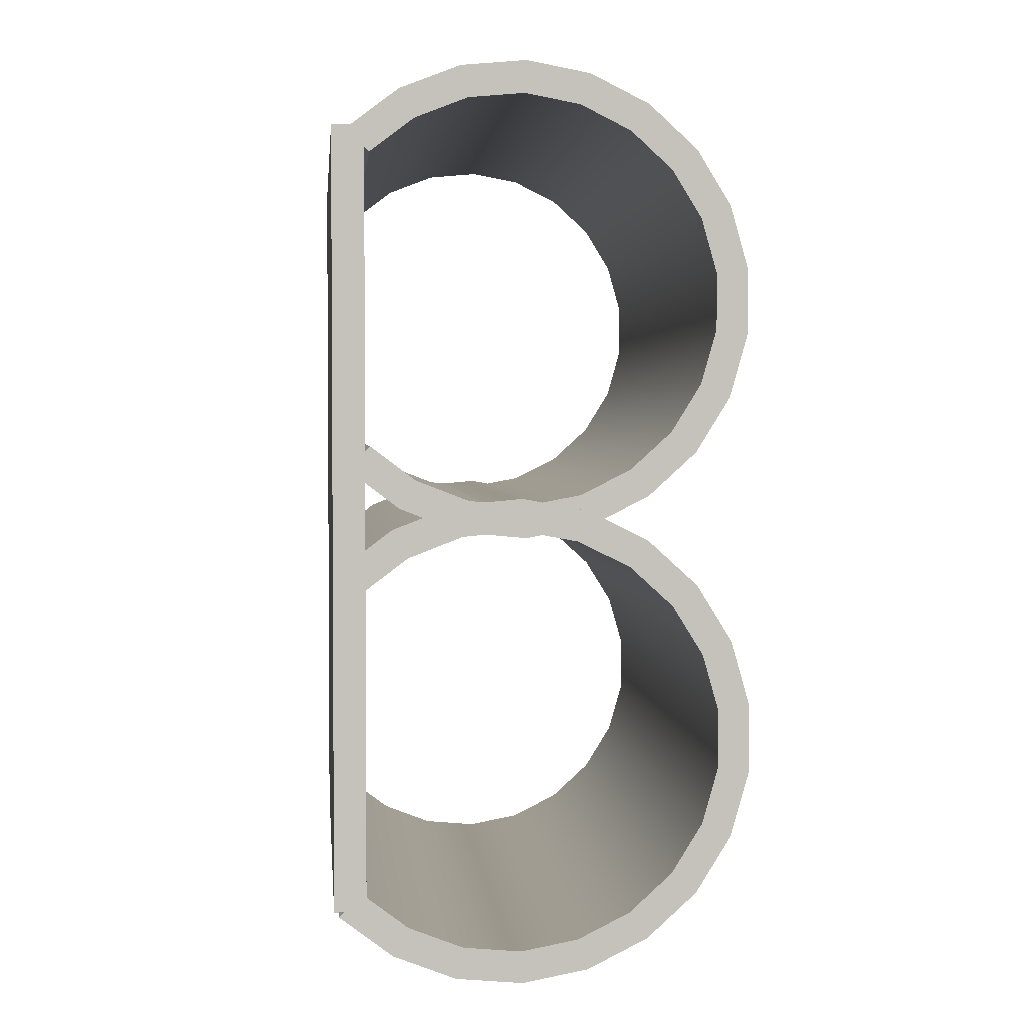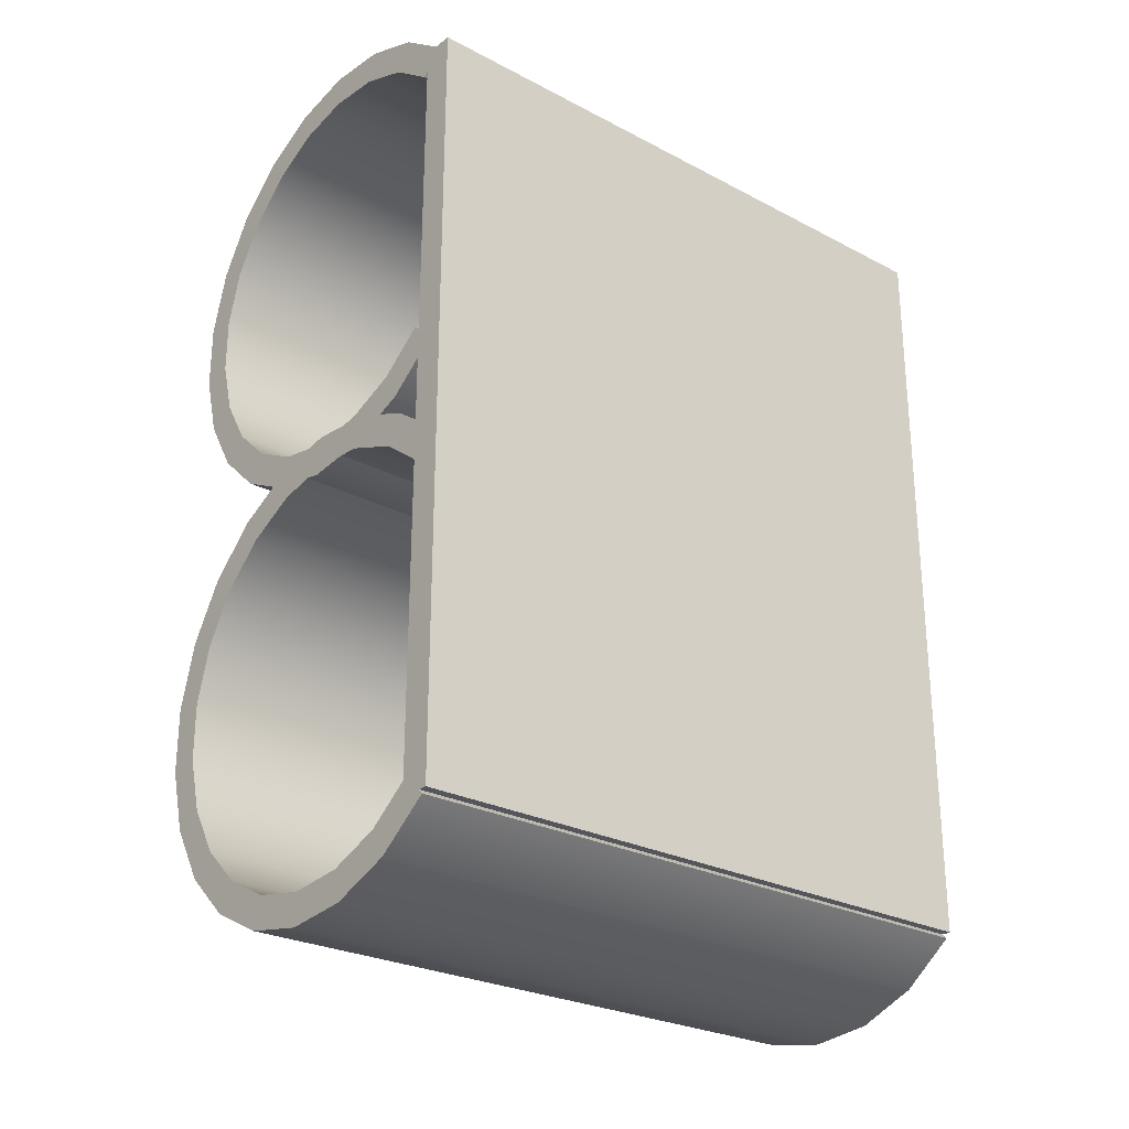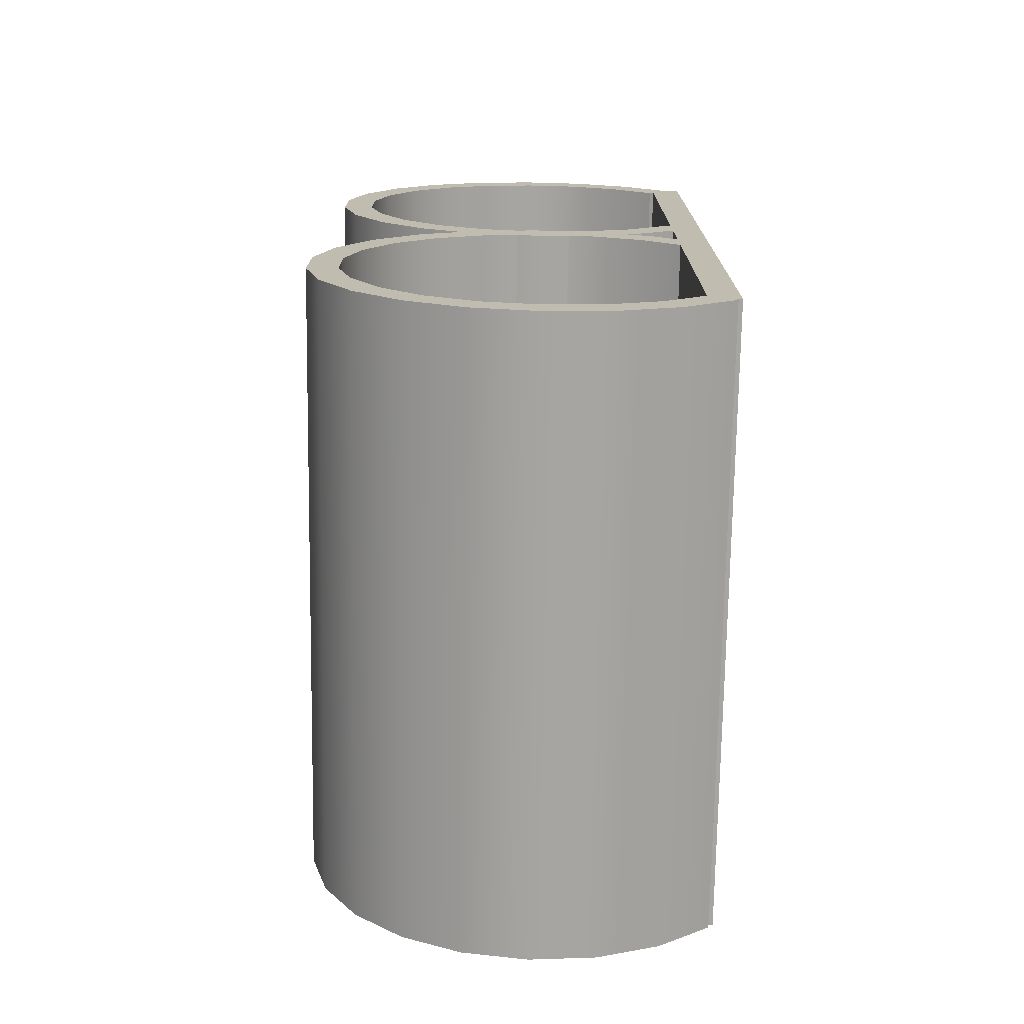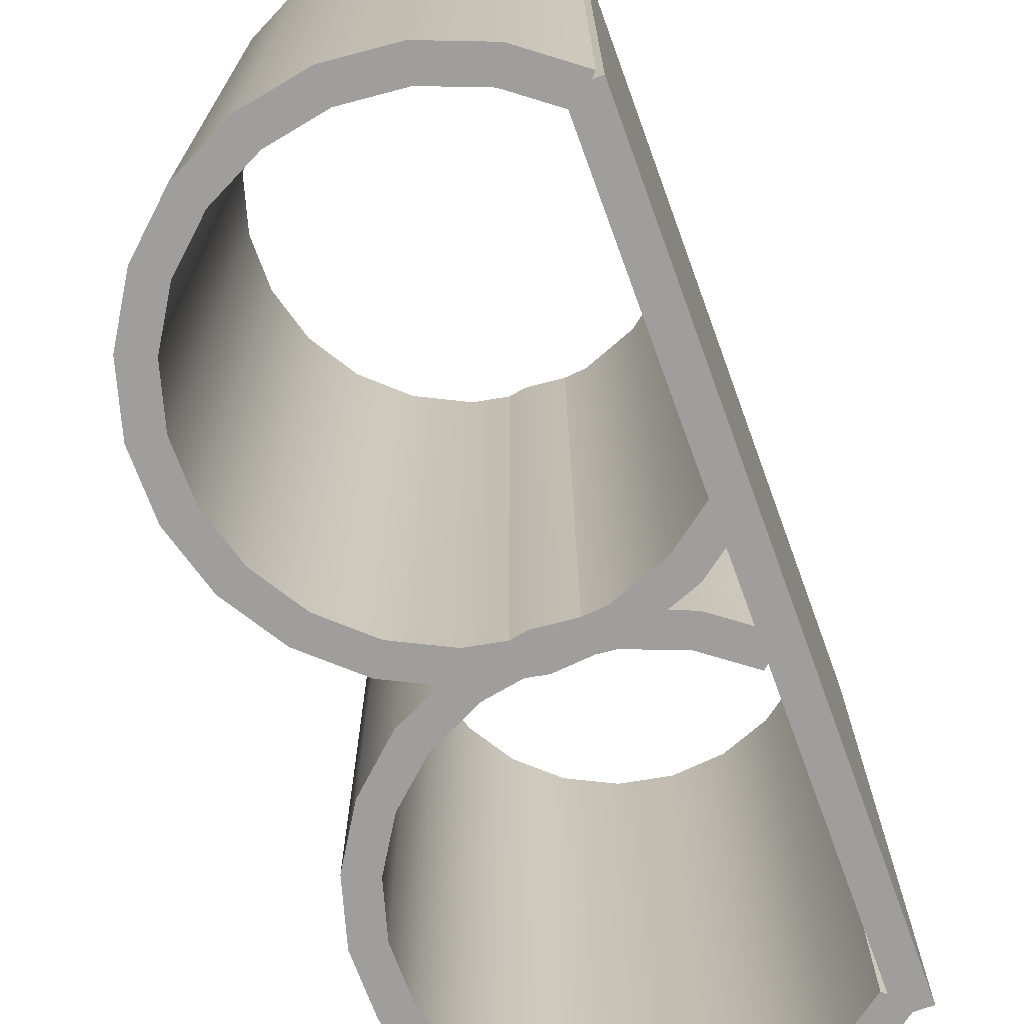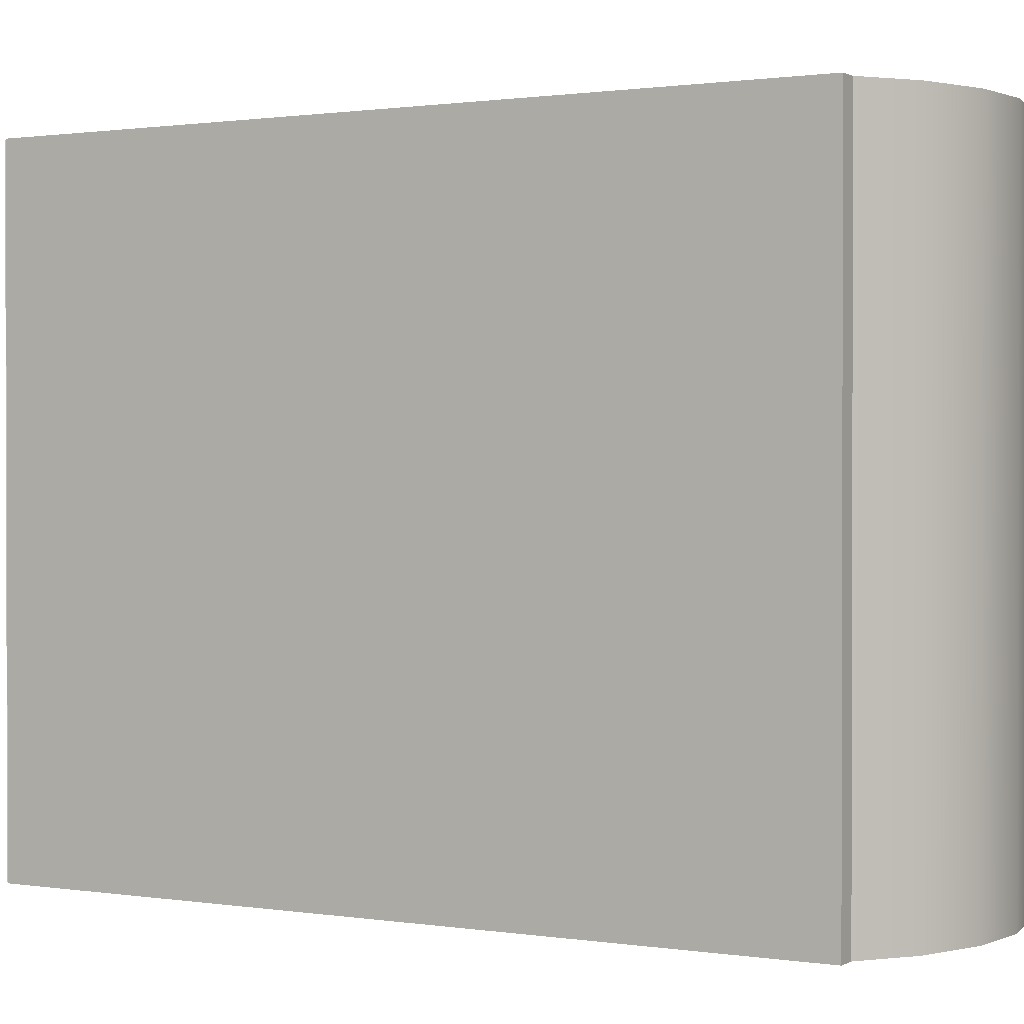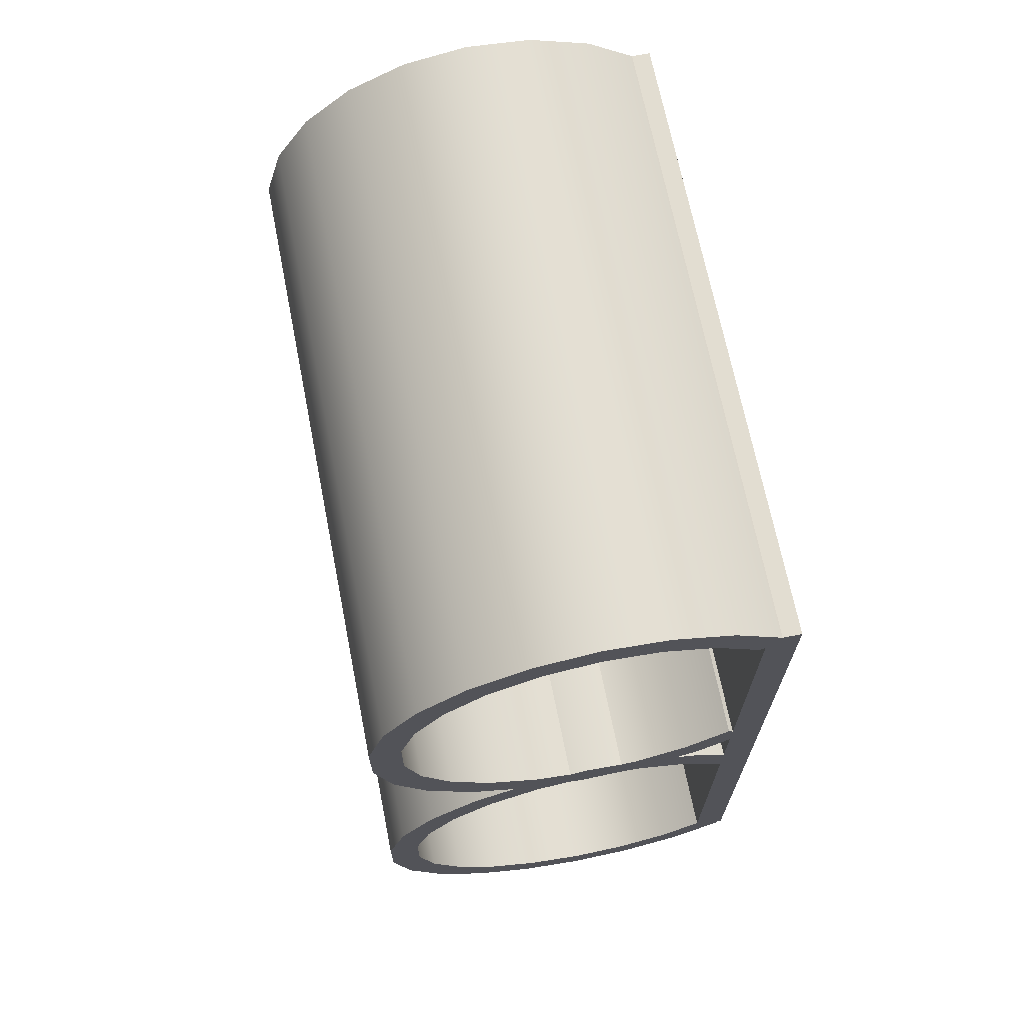
<metadata>
{"format":"obj","ext":"obj","renderer":"f3d","projection":"perspective","resolution":1024,"background":"white","views":[{"elev":2.5,"azim":-5.6,"up":"+Z"},{"elev":-26.2,"azim":-129.7,"up":"+Z"},{"elev":-73.6,"azim":179.1,"up":"+Z"},{"elev":-71.1,"azim":-159.9,"up":"+Y"},{"elev":0.9,"azim":-60.2,"up":"+Y"},{"elev":68.6,"azim":168.8,"up":"+Z"}]}
</metadata>
<code>
g wall_1_1
v 549.7 0 -370.3
v 549.7 0 -186.2
v 553.5 0 -186.2
v 553.5 0 -370.3
f 4 3 2
f 4 2 1
g wall_1_2
v 545.9 0 -370.3
v 545.9 0 -186.2
f 1 2 6
f 1 6 5
g wall_1_3
v 553.5 152.5 -186.2
v 549.7 152.5 -186.2
v 553.5 152.5 -370.3
v 549.7 152.5 -370.3
f 2 3 7 8
f 3 4 9 7
f 4 1 10 9
g wall_1_4
v 545.9 152.5 -186.2
v 545.9 152.5 -370.3
f 5 6 11 12
f 6 2 8 11
f 1 5 12 10
g wall_1_5
f 10 8 7
f 10 7 9
g wall_1_6
f 12 11 8
f 12 8 10
g wall_2_7
v 590.5 0 -388.3
v 574.6 0 -386.9
v 559.7 0 -381.1
v 547 0 -371.5
v 549.7 0 -368.8
v 561.6 0 -377.8
v 575.5 0 -383.1
v 590.3 0 -384.5
v 604.9 0 -381.8
v 618.3 0 -375.1
v 629.3 0 -365.1
v 637.1 0 -352.5
v 641.2 0 -338.1
v 641.2 0 -323.2
v 637.1 0 -308.9
v 629.3 0 -296.3
v 618.3 0 -286.2
v 604.9 0 -279.6
v 590.3 0 -276.9
v 575.5 0 -278.2
v 561.6 0 -283.6
v 549.7 0 -292.6
v 547 0 -289.9
v 559.7 0 -280.3
v 574.6 0 -274.5
v 590.5 0 -273.1
v 606.2 0 -276
v 620.4 0 -283.1
v 632.2 0 -293.8
v 640.6 0 -307.4
v 645 0 -322.7
v 645 0 -338.7
v 640.6 0 -354
v 632.2 0 -367.5
v 620.4 0 -378.3
v 606.2 0 -385.4
f 14 13 48
f 16 15 14
f 18 17 16
f 18 16 14
f 19 18 14
f 20 19 14
f 20 14 48
f 21 20 48
f 21 48 47
f 22 21 47
f 22 47 46
f 23 22 46
f 23 46 45
f 24 23 45
f 24 45 44
f 25 24 44
f 25 44 43
f 26 25 43
f 26 43 42
f 27 26 42
f 27 42 41
f 28 27 41
f 28 41 40
f 29 28 40
f 29 40 39
f 30 29 39
f 30 39 38
f 31 30 38
f 31 38 37
f 32 31 37
f 32 37 36
f 33 32 36
f 33 36 35
f 33 35 34
g wall_2_8
v 552.4 0 -366.1
v 563.5 0 -374.4
v 576.4 0 -379.4
v 590.1 0 -380.7
v 603.7 0 -378.2
v 616.1 0 -372
v 626.3 0 -362.7
v 633.6 0 -350.9
v 637.4 0 -337.6
v 637.4 0 -323.8
v 633.6 0 -310.5
v 626.3 0 -298.7
v 616.1 0 -289.4
v 603.7 0 -283.2
v 590.1 0 -280.7
v 576.4 0 -281.9
v 563.5 0 -286.9
v 552.4 0 -295.3
f 19 20 21
f 17 18 19
f 50 49 17
f 50 17 19
f 51 50 19
f 52 51 19
f 52 19 21
f 53 52 21
f 53 21 22
f 54 53 22
f 54 22 23
f 55 54 23
f 55 23 24
f 56 55 24
f 56 24 25
f 57 56 25
f 57 25 26
f 58 57 26
f 58 26 27
f 59 58 27
f 59 27 28
f 60 59 28
f 60 28 29
f 61 60 29
f 61 29 30
f 62 61 30
f 62 30 31
f 63 62 31
f 63 31 32
f 64 63 32
f 64 32 33
f 65 64 33
f 65 33 34
f 65 34 66
g wall_2_9
v 574.6 152.5 -386.9
v 590.5 152.5 -388.3
v 559.7 152.5 -381.1
v 547 152.5 -371.5
v 549.7 152.5 -368.8
v 547 152.5 -289.9
v 549.7 152.5 -292.6
v 559.7 152.5 -280.3
v 574.6 152.5 -274.5
v 590.5 152.5 -273.1
v 606.2 152.5 -276
v 620.4 152.5 -283.1
v 632.2 152.5 -293.8
v 640.6 152.5 -307.4
v 645 152.5 -322.7
v 645 152.5 -338.7
v 640.6 152.5 -354
v 632.2 152.5 -367.5
v 620.4 152.5 -378.3
v 606.2 152.5 -385.4
f 13 14 67 68
f 14 15 69 67
f 15 16 70 69
f 16 17 71 70
f 34 35 72 73
f 35 36 74 72
f 36 37 75 74
f 37 38 76 75
f 38 39 77 76
f 39 40 78 77
f 40 41 79 78
f 41 42 80 79
f 42 43 81 80
f 43 44 82 81
f 44 45 83 82
f 45 46 84 83
f 46 47 85 84
f 47 48 86 85
f 48 13 68 86
g wall_2_10
v 552.4 152.5 -366.1
v 563.5 152.5 -374.4
v 576.4 152.5 -379.4
v 590.1 152.5 -380.7
v 603.7 152.5 -378.2
v 616.1 152.5 -372
v 626.3 152.5 -362.7
v 633.6 152.5 -350.9
v 637.4 152.5 -337.6
v 637.4 152.5 -323.8
v 633.6 152.5 -310.5
v 626.3 152.5 -298.7
v 616.1 152.5 -289.4
v 603.7 152.5 -283.2
v 590.1 152.5 -280.7
v 576.4 152.5 -281.9
v 563.5 152.5 -286.9
v 552.4 152.5 -295.3
f 17 49 87 71
f 49 50 88 87
f 50 51 89 88
f 51 52 90 89
f 52 53 91 90
f 53 54 92 91
f 54 55 93 92
f 55 56 94 93
f 56 57 95 94
f 57 58 96 95
f 58 59 97 96
f 59 60 98 97
f 60 61 99 98
f 61 62 100 99
f 62 63 101 100
f 63 64 102 101
f 64 65 103 102
f 65 66 104 103
f 66 34 73 104
g wall_2_11
v 561.6 152.5 -377.8
v 575.5 152.5 -383.1
v 590.3 152.5 -384.5
v 604.9 152.5 -381.8
v 618.3 152.5 -375.1
v 629.3 152.5 -365.1
v 637.1 152.5 -352.5
v 641.2 152.5 -338.1
v 641.2 152.5 -323.2
v 637.1 152.5 -308.9
v 629.3 152.5 -296.3
v 618.3 152.5 -286.2
v 604.9 152.5 -279.6
v 590.3 152.5 -276.9
v 575.5 152.5 -278.2
v 561.6 152.5 -283.6
f 85 86 68
f 83 84 85
f 81 82 83
f 79 80 81
f 77 78 79
f 75 76 77
f 72 74 75
f 120 73 72
f 120 72 75
f 119 120 75
f 118 119 75
f 118 75 77
f 117 118 77
f 116 117 77
f 116 77 79
f 115 116 79
f 114 115 79
f 114 79 81
f 113 114 81
f 112 113 81
f 112 81 83
f 111 112 83
f 110 111 83
f 110 83 85
f 109 110 85
f 108 109 85
f 108 85 68
f 107 108 68
f 107 68 67
f 106 107 67
f 106 67 69
f 105 106 69
f 105 69 70
f 105 70 71
g wall_2_12
f 109 108 107
f 111 110 109
f 113 112 111
f 115 114 113
f 117 116 115
f 119 118 117
f 73 120 119
f 103 104 73
f 103 73 119
f 102 103 119
f 101 102 119
f 101 119 117
f 100 101 117
f 99 100 117
f 99 117 115
f 98 99 115
f 97 98 115
f 97 115 113
f 96 97 113
f 95 96 113
f 95 113 111
f 94 95 111
f 93 94 111
f 93 111 109
f 92 93 109
f 91 92 109
f 91 109 107
f 90 91 107
f 90 107 106
f 89 90 106
f 89 106 105
f 88 89 105
f 88 105 71
f 88 71 87
g wall_3_13
v 591.4 0 -282.3
v 576 0 -280.9
v 561.6 0 -275.3
v 549.3 0 -266
v 551.9 0 -263.3
v 563.4 0 -272
v 576.8 0 -277.2
v 591.2 0 -278.5
v 605.3 0 -275.9
v 618.2 0 -269.5
v 628.8 0 -259.8
v 636.4 0 -247.5
v 640.4 0 -233.7
v 640.4 0 -219.3
v 636.4 0 -205.5
v 628.8 0 -193.2
v 618.2 0 -183.5
v 605.3 0 -177.1
v 591.2 0 -174.5
v 576.8 0 -175.8
v 563.4 0 -181
v 551.9 0 -189.7
v 549.3 0 -187
v 561.6 0 -177.7
v 576 0 -172.1
v 591.4 0 -170.7
v 606.5 0 -173.5
v 620.4 0 -180.4
v 631.8 0 -190.8
v 639.9 0 -203.9
v 644.1 0 -218.8
v 644.1 0 -234.2
v 639.9 0 -249.1
v 631.8 0 -262.2
v 620.4 0 -272.6
v 606.5 0 -279.5
f 122 121 156
f 124 123 122
f 126 125 124
f 126 124 122
f 127 126 122
f 128 127 122
f 128 122 156
f 129 128 156
f 129 156 155
f 130 129 155
f 130 155 154
f 131 130 154
f 131 154 153
f 132 131 153
f 132 153 152
f 133 132 152
f 133 152 151
f 134 133 151
f 134 151 150
f 135 134 150
f 135 150 149
f 136 135 149
f 136 149 148
f 137 136 148
f 137 148 147
f 138 137 147
f 138 147 146
f 139 138 146
f 139 146 145
f 140 139 145
f 140 145 144
f 141 140 144
f 141 144 143
f 141 143 142
g wall_3_14
v 554.6 0 -260.6
v 565.3 0 -268.7
v 577.7 0 -273.5
v 591 0 -274.7
v 604.1 0 -272.3
v 616.1 0 -266.3
v 625.9 0 -257.3
v 632.9 0 -246
v 636.6 0 -233.2
v 636.6 0 -219.8
v 632.9 0 -207
v 625.9 0 -195.7
v 616.1 0 -186.7
v 604.1 0 -180.7
v 591 0 -178.3
v 577.7 0 -179.5
v 565.3 0 -184.3
v 554.6 0 -192.4
f 127 128 129
f 125 126 127
f 158 157 125
f 158 125 127
f 159 158 127
f 160 159 127
f 160 127 129
f 161 160 129
f 161 129 130
f 162 161 130
f 162 130 131
f 163 162 131
f 163 131 132
f 164 163 132
f 164 132 133
f 165 164 133
f 165 133 134
f 166 165 134
f 166 134 135
f 167 166 135
f 167 135 136
f 168 167 136
f 168 136 137
f 169 168 137
f 169 137 138
f 170 169 138
f 170 138 139
f 171 170 139
f 171 139 140
f 172 171 140
f 172 140 141
f 173 172 141
f 173 141 142
f 173 142 174
g wall_3_15
v 576 152.5 -280.9
v 591.4 152.5 -282.3
v 561.6 152.5 -275.3
v 549.3 152.5 -266
v 551.9 152.5 -263.3
v 549.3 152.5 -187
v 551.9 152.5 -189.7
v 561.6 152.5 -177.7
v 576 152.5 -172.1
v 591.4 152.5 -170.7
v 606.5 152.5 -173.5
v 620.4 152.5 -180.4
v 631.8 152.5 -190.8
v 639.9 152.5 -203.9
v 644.1 152.5 -218.8
v 644.1 152.5 -234.2
v 639.9 152.5 -249.1
v 631.8 152.5 -262.2
v 620.4 152.5 -272.6
v 606.5 152.5 -279.5
f 121 122 175 176
f 122 123 177 175
f 123 124 178 177
f 124 125 179 178
f 142 143 180 181
f 143 144 182 180
f 144 145 183 182
f 145 146 184 183
f 146 147 185 184
f 147 148 186 185
f 148 149 187 186
f 149 150 188 187
f 150 151 189 188
f 151 152 190 189
f 152 153 191 190
f 153 154 192 191
f 154 155 193 192
f 155 156 194 193
f 156 121 176 194
g wall_3_16
v 554.6 152.5 -260.6
v 565.3 152.5 -268.7
v 577.7 152.5 -273.5
v 591 152.5 -274.7
v 604.1 152.5 -272.3
v 616.1 152.5 -266.3
v 625.9 152.5 -257.3
v 632.9 152.5 -246
v 636.6 152.5 -233.2
v 636.6 152.5 -219.8
v 632.9 152.5 -207
v 625.9 152.5 -195.7
v 616.1 152.5 -186.7
v 604.1 152.5 -180.7
v 591 152.5 -178.3
v 577.7 152.5 -179.5
v 565.3 152.5 -184.3
v 554.6 152.5 -192.4
f 125 157 195 179
f 157 158 196 195
f 158 159 197 196
f 159 160 198 197
f 160 161 199 198
f 161 162 200 199
f 162 163 201 200
f 163 164 202 201
f 164 165 203 202
f 165 166 204 203
f 166 167 205 204
f 167 168 206 205
f 168 169 207 206
f 169 170 208 207
f 170 171 209 208
f 171 172 210 209
f 172 173 211 210
f 173 174 212 211
f 174 142 181 212
g wall_3_17
v 563.4 152.5 -272
v 576.8 152.5 -277.2
v 591.2 152.5 -278.5
v 605.3 152.5 -275.9
v 618.2 152.5 -269.5
v 628.8 152.5 -259.8
v 636.4 152.5 -247.5
v 640.4 152.5 -233.7
v 640.4 152.5 -219.3
v 636.4 152.5 -205.5
v 628.8 152.5 -193.2
v 618.2 152.5 -183.5
v 605.3 152.5 -177.1
v 591.2 152.5 -174.5
v 576.8 152.5 -175.8
v 563.4 152.5 -181
f 193 194 176
f 191 192 193
f 189 190 191
f 187 188 189
f 185 186 187
f 183 184 185
f 180 182 183
f 228 181 180
f 228 180 183
f 227 228 183
f 226 227 183
f 226 183 185
f 225 226 185
f 224 225 185
f 224 185 187
f 223 224 187
f 222 223 187
f 222 187 189
f 221 222 189
f 220 221 189
f 220 189 191
f 219 220 191
f 218 219 191
f 218 191 193
f 217 218 193
f 216 217 193
f 216 193 176
f 215 216 176
f 215 176 175
f 214 215 175
f 214 175 177
f 213 214 177
f 213 177 178
f 213 178 179
g wall_3_18
f 217 216 215
f 219 218 217
f 221 220 219
f 223 222 221
f 225 224 223
f 227 226 225
f 181 228 227
f 211 212 181
f 211 181 227
f 210 211 227
f 209 210 227
f 209 227 225
f 208 209 225
f 207 208 225
f 207 225 223
f 206 207 223
f 205 206 223
f 205 223 221
f 204 205 221
f 203 204 221
f 203 221 219
f 202 203 219
f 201 202 219
f 201 219 217
f 200 201 217
f 199 200 217
f 199 217 215
f 198 199 215
f 198 215 214
f 197 198 214
f 197 214 213
f 196 197 213
f 196 213 179
f 196 179 195

</code>
